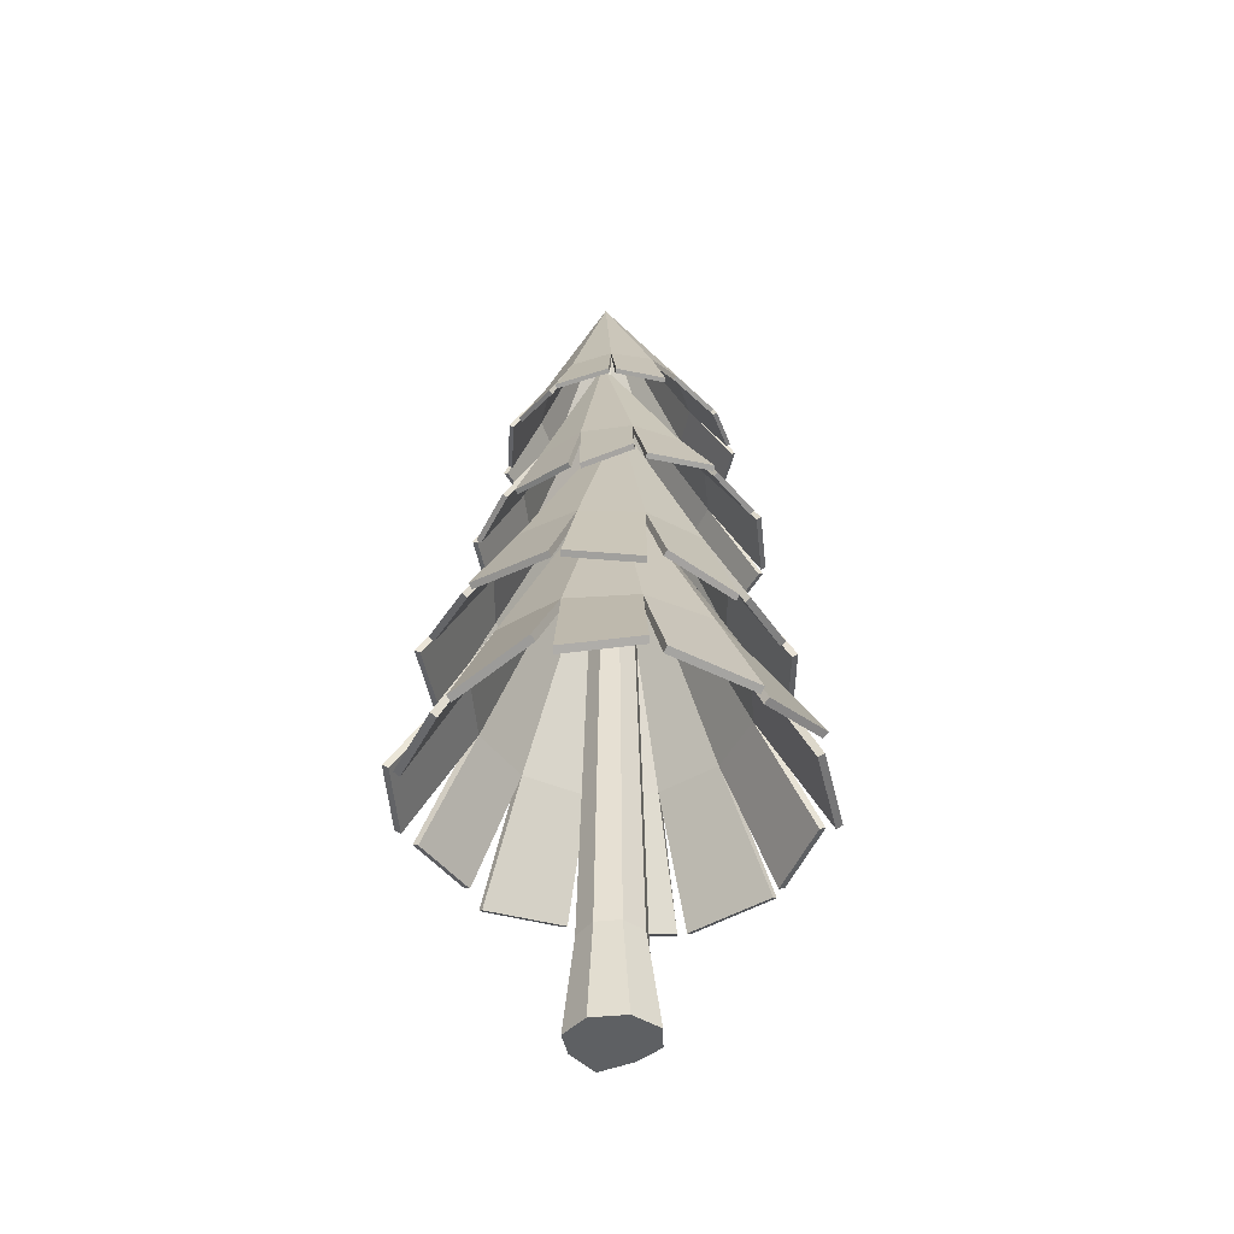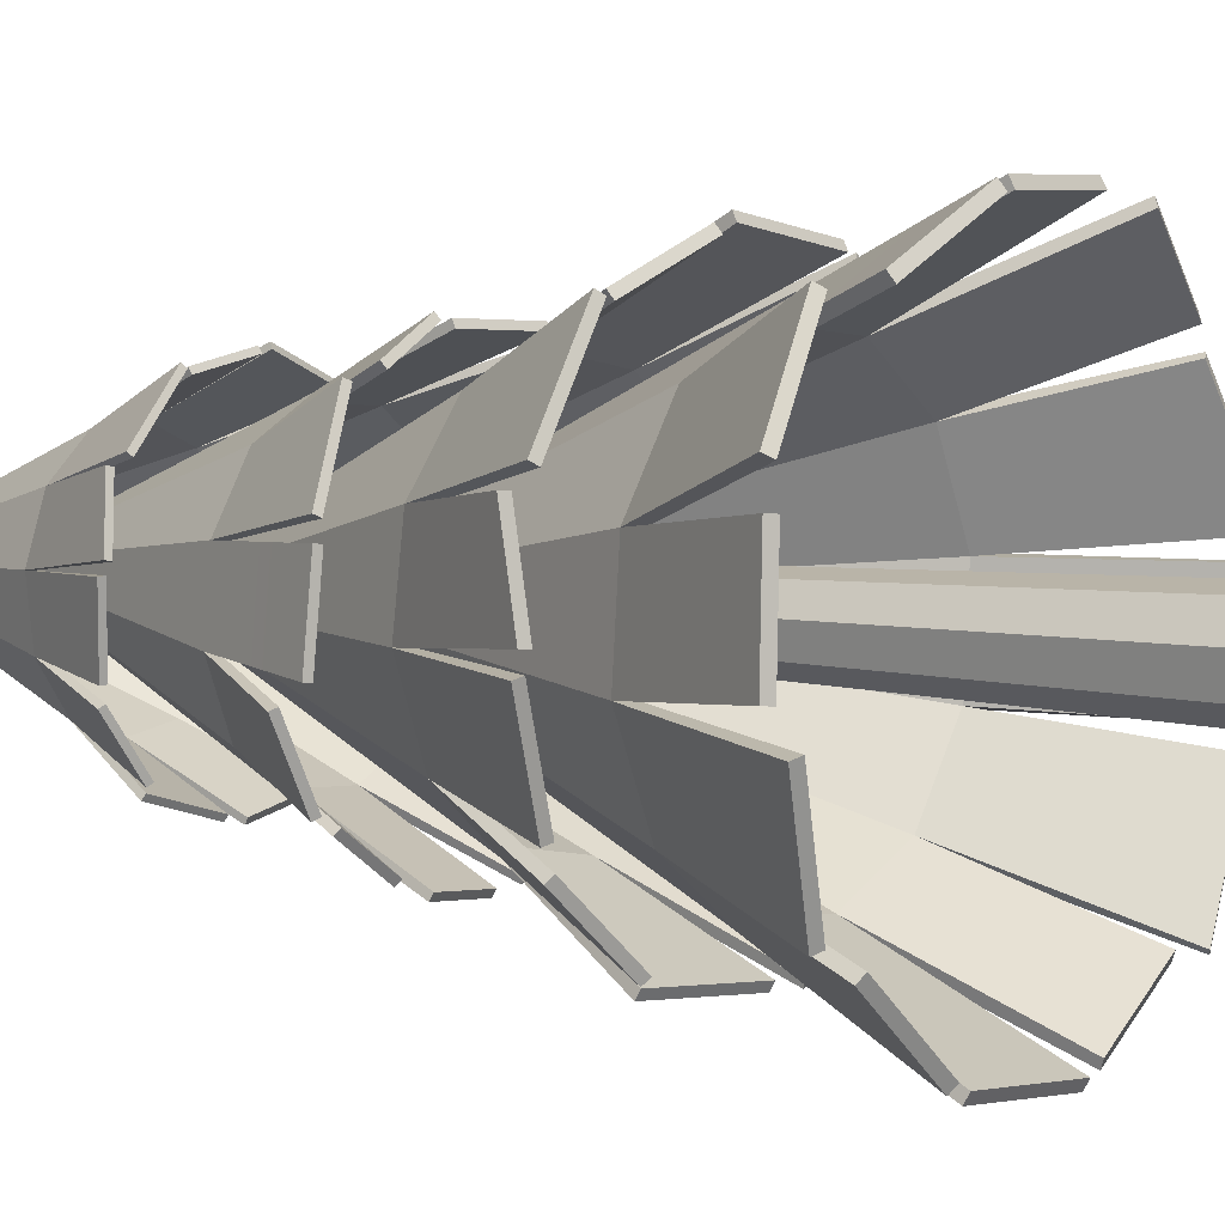
<metadata>
{"format":"obj","ext":"obj","renderer":"f3d","projection":"perspective","resolution":1024,"background":"white","views":[{"elev":-44.5,"azim":39.7,"up":"+Y"},{"elev":5.0,"azim":-52.2,"up":"+Z"}]}
</metadata>
<code>
o Tree2_Cylinder.024
v 3.496 0.5485 -4.839
v 3.647 2.369 -4.884
v 3.478 0.5649 -5.522
v 3.745 2.369 -5.336
v 4.136 0.5699 -5.693
v 4.133 2.369 -5.585
v 4.748 0.5099 -5.588
v 4.584 2.369 -5.487
v 5.106 0.4632 -5.139
v 4.834 2.369 -5.098
v 4.922 0.5066 -4.598
v 4.736 2.369 -4.647
v 4.344 0.5344 -4.27
v 4.347 2.369 -4.398
v 3.762 0.5258 -4.365
v 3.896 2.369 -4.496
v 3.921 10.79 -5.213
v 3.857 10.79 -4.922
v 4.171 10.79 -5.374
v 4.462 10.79 -5.311
v 4.623 10.79 -5.06
v 4.56 10.79 -4.769
v 4.309 10.79 -4.608
v 4.018 10.79 -4.672
v 3.882 5.23 -1.337
v 4.149 12.46 -4.706
v 1.68 5.529 -2.136
v 3.996 12.45 -4.775
v 0.8049 5.335 -3.816
v 3.899 12.45 -4.911
v 0.7087 5.029 -5.611
v 3.883 12.45 -5.077
v 1.621 5.066 -7.383
v 3.952 12.45 -5.23
v 3.092 5.071 -8.521
v 4.088 12.45 -5.327
v 5.13 5.093 -8.542
v 4.254 12.45 -5.344
v 6.874 5.118 -7.824
v 4.407 12.45 -5.274
v 7.932 5.333 -5.983
v 4.504 12.45 -5.138
v 7.899 5.16 -4.305
v 4.52 12.46 -4.972
v 7.08 5.413 -2.468
v 4.451 12.46 -4.819
v 5.633 5.483 -1.336
v 4.315 12.46 -4.722
v 3.83 7.471 -2.415
v 2.605 7.453 -2.97
v 1.821 7.435 -4.064
v 1.69 7.421 -5.403
v 2.246 7.416 -6.629
v 3.34 7.421 -7.412
v 4.679 7.434 -7.544
v 5.904 7.452 -6.988
v 6.687 7.47 -5.894
v 6.819 7.483 -4.555
v 6.263 7.489 -3.33
v 5.169 7.484 -2.546
v 7.787 5.184 -4.583
v 2.057 5.119 -2.049
v 0.8066 5.364 -3.366
v 0.7096 5.294 -5.222
v 1.326 5.272 -7.152
v 2.874 5.07 -8.411
v 4.859 5.089 -8.678
v 6.512 5.264 -7.849
v 7.646 5.224 -6.261
v 7.162 5.391 -2.802
v 5.957 5.165 -1.504
v 3.522 5.093 -1.362
v 3.882 5.158 -1.459
v 4.163 12.34 -4.786
v 1.779 5.45 -2.201
v 4.05 12.33 -4.838
v 0.93 5.269 -3.825
v 3.978 12.33 -4.939
v 0.8272 4.967 -5.566
v 3.966 12.33 -5.063
v 1.699 5.005 -7.282
v 4.017 12.33 -5.176
v 3.105 5.006 -8.396
v 4.118 12.33 -5.248
v 5.079 5.028 -8.427
v 4.242 12.33 -5.261
v 6.768 5.05 -7.759
v 4.355 12.33 -5.209
v 7.807 5.265 -5.987
v 4.428 12.34 -5.108
v 7.784 5.095 -4.354
v 4.44 12.34 -4.984
v 7.01 5.339 -2.566
v 4.388 12.34 -4.871
v 5.634 5.411 -1.458
v 4.287 12.34 -4.799
v 3.855 7.405 -2.537
v 2.684 7.384 -3.065
v 1.938 7.366 -4.105
v 1.815 7.358 -5.383
v 2.346 7.353 -6.551
v 3.386 7.357 -7.295
v 4.659 7.369 -7.419
v 5.824 7.386 -6.892
v 6.569 7.403 -5.855
v 6.696 7.417 -4.579
v 6.167 7.42 -3.408
v 5.13 7.413 -2.663
v 7.663 5.116 -4.587
v 2.11 5.056 -2.164
v 0.9052 5.284 -3.431
v 0.8347 5.228 -5.231
v 1.444 5.209 -7.107
v 2.952 5.009 -8.31
v 4.872 5.023 -8.553
v 6.461 5.199 -7.734
v 7.54 5.156 -6.196
v 7.047 5.325 -2.851
v 5.887 5.091 -1.602
v 3.575 5.03 -1.477
v 4.291 7.787 -8.073
v 4.317 14.2 -5.372
v 6.263 8.059 -7.536
v 4.454 14.2 -5.322
v 7.137 7.94 -6.126
v 4.548 14.21 -5.21
v 7.34 7.734 -4.56
v 4.574 14.21 -5.066
v 6.665 7.832 -2.959
v 4.524 14.22 -4.929
v 5.46 7.885 -1.87
v 4.412 14.22 -4.835
v 3.688 7.919 -1.716
v 4.268 14.22 -4.809
v 2.122 7.929 -2.225
v 4.131 14.22 -4.859
v 1.078 8.062 -3.764
v 4.037 14.22 -4.971
v 0.9929 7.855 -5.22
v 4.011 14.22 -5.115
v 1.584 8.007 -6.882
v 4.061 14.21 -5.252
v 2.768 8.02 -7.966
v 4.173 14.21 -5.346
v 4.419 9.778 -7.216
v 5.523 9.772 -6.814
v 6.278 9.788 -5.914
v 6.482 9.82 -4.757
v 6.08 9.861 -3.653
v 5.181 9.899 -2.899
v 4.024 9.924 -2.695
v 2.92 9.93 -3.097
v 2.165 9.914 -3.997
v 1.96 9.882 -5.154
v 2.362 9.841 -6.257
v 3.262 9.803 -7.012
v 1.109 7.884 -4.986
v 5.927 7.701 -7.572
v 7.105 7.951 -6.518
v 7.314 7.951 -4.908
v 6.907 8.002 -3.186
v 5.642 7.879 -1.981
v 3.932 7.918 -1.616
v 2.439 8.055 -2.232
v 1.345 7.974 -3.537
v 1.535 8 -6.585
v 2.496 7.751 -7.787
v 4.606 7.666 -8.071
v 4.299 7.729 -7.964
v 4.309 14.1 -5.296
v 6.181 7.993 -7.47
v 4.411 14.1 -5.259
v 7.028 7.884 -6.108
v 4.481 14.1 -5.176
v 7.233 7.678 -4.589
v 4.5 14.11 -5.069
v 6.59 7.776 -3.039
v 4.463 14.11 -4.967
v 5.441 7.824 -1.976
v 4.38 14.12 -4.897
v 3.724 7.858 -1.818
v 4.273 14.12 -4.878
v 2.209 7.867 -2.287
v 4.171 14.12 -4.915
v 1.186 8.002 -3.766
v 4.101 14.12 -4.999
v 1.096 7.798 -5.182
v 4.082 14.11 -5.106
v 1.651 7.945 -6.798
v 4.119 14.11 -5.208
v 2.775 7.961 -7.857
v 4.202 14.11 -5.277
v 4.405 9.724 -7.105
v 5.459 9.716 -6.723
v 6.178 9.73 -5.868
v 6.372 9.765 -4.764
v 5.988 9.804 -3.712
v 5.132 9.84 -2.996
v 4.032 9.863 -2.802
v 2.983 9.868 -3.184
v 2.265 9.854 -4.036
v 2.069 9.824 -5.139
v 2.451 9.783 -6.194
v 3.303 9.745 -6.911
v 1.217 7.824 -4.989
v 5.889 7.65 -7.466
v 7.023 7.884 -6.453
v 7.205 7.895 -4.889
v 6.801 7.946 -3.215
v 5.567 7.823 -2.061
v 3.913 7.857 -1.721
v 2.475 7.994 -2.334
v 1.432 7.912 -3.598
v 1.638 7.943 -6.547
v 2.563 7.688 -7.704
v 4.567 7.615 -7.966
v 2.003 10.77 -4.102
v 3.868 16.05 -4.837
v 1.747 11.04 -5.734
v 3.859 16.06 -4.955
v 2.507 11 -6.848
v 3.911 16.06 -5.062
v 3.606 10.88 -7.52
v 4.01 16.07 -5.128
v 5.014 11 -7.543
v 4.128 16.08 -5.136
v 6.218 11.06 -7.007
v 4.234 16.08 -5.084
v 6.915 11.06 -5.743
v 4.3 16.08 -4.985
v 7.054 11.03 -4.414
v 4.309 16.08 -4.867
v 6.254 11.07 -3.131
v 4.257 16.07 -4.761
v 5.206 10.86 -2.594
v 4.158 16.07 -4.694
v 3.775 10.94 -2.481
v 4.04 16.06 -4.687
v 2.581 10.94 -3.002
v 3.934 16.05 -4.739
v 2.557 12.41 -4.425
v 2.491 12.44 -5.376
v 2.91 12.49 -6.232
v 3.7 12.55 -6.763
v 4.65 12.61 -6.827
v 5.505 12.65 -6.407
v 6.037 12.66 -5.616
v 6.103 12.63 -4.665
v 5.684 12.58 -3.809
v 4.894 12.52 -3.278
v 3.944 12.46 -3.214
v 3.089 12.42 -3.634
v 5.34 10.89 -2.756
v 1.838 10.74 -5.482
v 2.226 11 -6.696
v 3.352 11.05 -7.38
v 4.762 11.13 -7.644
v 6.076 11.05 -7.106
v 6.909 11.06 -5.957
v 6.941 11.13 -4.643
v 6.336 11.01 -3.405
v 4.012 10.94 -2.543
v 2.808 10.72 -2.866
v 1.904 10.68 -4.339
v 2.083 10.73 -4.145
v 3.928 15.97 -4.859
v 1.824 10.99 -5.696
v 3.922 15.98 -4.947
v 2.557 10.95 -6.775
v 3.961 15.98 -5.026
v 3.62 10.84 -7.433
v 4.034 15.99 -5.075
v 4.98 10.95 -7.463
v 4.122 15.99 -5.081
v 6.147 11 -6.96
v 4.201 16 -5.042
v 6.829 11.01 -5.738
v 4.25 16 -4.969
v 6.981 10.98 -4.461
v 4.256 15.99 -4.881
v 6.217 11.02 -3.211
v 4.217 15.99 -4.802
v 5.201 10.82 -2.684
v 4.144 15.98 -4.753
v 3.816 10.9 -2.56
v 4.056 15.98 -4.747
v 2.66 10.9 -3.045
v 3.977 15.97 -4.786
v 2.644 12.37 -4.453
v 2.58 12.39 -5.36
v 2.977 12.44 -6.174
v 3.732 12.51 -6.68
v 4.638 12.56 -6.74
v 5.451 12.6 -6.341
v 5.956 12.61 -5.588
v 6.019 12.58 -4.685
v 5.623 12.53 -3.872
v 4.871 12.47 -3.365
v 3.963 12.42 -3.302
v 3.151 12.38 -3.699
v 5.304 10.84 -2.837
v 1.93 10.71 -5.49
v 2.303 10.94 -6.658
v 3.403 11 -7.307
v 4.777 11.09 -7.557
v 6.042 11 -7.025
v 6.838 11.01 -5.91
v 6.855 11.08 -4.639
v 6.263 10.96 -3.452
v 4.007 10.9 -2.633
v 2.849 10.68 -2.945
v 1.996 10.64 -4.347
v 4.014 13.62 -7.095
v 4.06 18.44 -4.955
v 5.365 13.9 -7.005
v 6.138 13.85 -6.203
v 6.497 13.71 -5.208
v 6.271 13.72 -4.063
v 5.63 13.67 -3.184
v 4.49 13.6 -2.84
v 3.393 13.52 -2.959
v 2.491 13.57 -3.822
v 2.245 13.45 -4.771
v 2.395 13.6 -5.938
v 3.019 13.69 -6.81
v 4.113 14.94 -6.503
v 4.892 15 -6.391
v 5.51 15.04 -5.903
v 5.802 15.06 -5.172
v 5.689 15.05 -4.392
v 5.202 15.01 -3.773
v 4.472 14.97 -3.481
v 3.693 14.91 -3.594
v 3.075 14.87 -4.081
v 2.783 14.85 -4.813
v 2.896 14.86 -5.592
v 3.383 14.9 -6.211
v 2.352 13.47 -4.633
v 5.159 13.64 -6.992
v 6.062 13.86 -6.456
v 6.421 13.86 -5.428
v 6.39 13.85 -4.242
v 5.735 13.68 -3.281
v 4.664 13.61 -2.807
v 3.594 13.62 -3.004
v 2.701 13.53 -3.712
v 2.404 13.59 -5.737
v 2.88 13.49 -6.663
v 4.226 13.55 -7.139
v 4.037 13.58 -7.026
v 4.065 18.35 -4.956
v 5.324 13.85 -6.953
v 6.072 13.81 -6.177
v 6.426 13.67 -5.214
v 6.214 13.68 -4.107
v 5.606 13.63 -3.252
v 4.502 13.56 -2.912
v 3.446 13.49 -3.013
v 2.564 13.54 -3.84
v 2.32 13.41 -4.762
v 2.453 13.56 -5.894
v 3.042 13.65 -6.741
v 4.123 14.91 -6.43
v 4.866 14.95 -6.324
v 5.454 14.99 -5.861
v 5.731 15.01 -5.163
v 5.623 15.01 -4.419
v 5.16 14.97 -3.832
v 4.465 14.93 -3.554
v 3.726 14.88 -3.661
v 3.139 14.84 -4.122
v 2.859 14.82 -4.819
v 2.966 14.83 -5.564
v 3.427 14.86 -6.152
v 2.425 13.44 -4.651
v 5.15 13.61 -6.918
v 6.021 13.81 -6.403
v 6.356 13.81 -5.402
v 6.319 13.8 -4.248
v 5.677 13.64 -3.325
v 4.64 13.57 -2.875
v 3.606 13.59 -3.077
v 2.754 13.49 -3.766
v 2.479 13.56 -5.728
v 2.938 13.45 -6.618
v 4.218 13.52 -7.066
f 1 4 3
f 4 5 3
f 5 8 7
f 7 10 9
f 10 11 9
f 12 13 11
f 10 22 12
f 13 16 15
f 16 1 15
f 1 5 13
f 19 18 23
f 16 18 2
f 2 17 4
f 6 20 8
f 12 23 14
f 8 21 10
f 14 24 16
f 4 19 6
f 1 2 4
f 4 6 5
f 5 6 8
f 7 8 10
f 10 12 11
f 12 14 13
f 10 21 22
f 13 14 16
f 16 2 1
f 15 1 13
f 1 3 5
f 5 7 11
f 7 9 11
f 11 13 5
f 19 17 18
f 18 24 23
f 23 22 19
f 22 21 19
f 21 20 19
f 16 24 18
f 2 18 17
f 6 19 20
f 12 22 23
f 8 20 21
f 14 23 24
f 4 17 19
f 26 50 49
f 50 30 51
f 30 52 51
f 32 53 52
f 34 54 53
f 36 55 54
f 55 40 56
f 40 57 56
f 42 58 57
f 44 59 58
f 26 46 38
f 46 60 59
f 48 49 60
f 60 25 47
f 45 60 71
f 58 70 43
f 41 58 61
f 56 69 39
f 55 68 37
f 35 55 67
f 33 54 66
f 52 65 31
f 51 64 29
f 27 51 63
f 49 62 72
f 97 76 74
f 98 78 76
f 100 78 99
f 101 80 100
f 101 84 82
f 102 86 84
f 103 88 86
f 105 88 104
f 106 90 105
f 106 94 92
f 86 90 74
f 107 96 94
f 97 96 108
f 73 108 95
f 93 108 107
f 118 106 91
f 89 106 105
f 117 104 87
f 116 103 85
f 83 103 102
f 81 102 101
f 113 100 79
f 112 99 77
f 75 99 98
f 110 97 120
f 72 110 120
f 50 75 98
f 63 75 27
f 29 99 51
f 64 77 29
f 31 100 52
f 31 113 79
f 33 101 53
f 33 114 81
f 35 102 54
f 67 83 35
f 37 103 55
f 37 116 85
f 56 87 104
f 69 87 39
f 57 89 105
f 61 89 41
f 43 106 58
f 43 118 91
f 45 107 59
f 71 93 45
f 60 95 108
f 25 95 47
f 25 97 73
f 61 106 109
f 62 98 110
f 63 99 111
f 64 100 112
f 65 101 113
f 66 102 114
f 67 103 115
f 68 104 116
f 69 105 117
f 70 107 118
f 71 108 119
f 72 97 49
f 122 146 145
f 124 147 146
f 126 148 147
f 148 130 149
f 149 132 150
f 150 134 151
f 134 152 151
f 136 153 152
f 138 154 153
f 154 142 155
f 138 134 130
f 155 144 156
f 156 122 145
f 156 121 143
f 141 156 167
f 154 166 139
f 137 154 157
f 152 165 135
f 151 164 133
f 131 151 163
f 129 150 162
f 148 161 127
f 147 160 125
f 123 147 159
f 145 158 168
f 193 172 170
f 194 174 172
f 196 174 195
f 197 176 196
f 197 180 178
f 198 182 180
f 199 184 182
f 201 184 200
f 202 186 201
f 202 190 188
f 170 174 190
f 203 192 190
f 193 192 204
f 169 204 191
f 189 204 203
f 214 202 187
f 185 202 201
f 213 200 183
f 212 199 181
f 179 199 198
f 177 198 197
f 209 196 175
f 208 195 173
f 171 195 194
f 206 193 216
f 168 206 216
f 146 171 194
f 159 171 123
f 125 195 147
f 160 173 125
f 127 196 148
f 127 209 175
f 129 197 149
f 129 210 177
f 131 198 150
f 163 179 131
f 133 199 151
f 133 212 181
f 152 183 200
f 165 183 135
f 153 185 201
f 157 185 137
f 139 202 154
f 139 214 187
f 141 203 155
f 167 189 141
f 156 191 204
f 121 191 143
f 121 193 169
f 157 202 205
f 158 194 206
f 159 195 207
f 160 196 208
f 161 197 209
f 162 198 210
f 163 199 211
f 164 200 212
f 165 201 213
f 166 203 214
f 167 204 215
f 168 193 145
f 218 242 241
f 220 243 242
f 222 244 243
f 244 226 245
f 245 228 246
f 246 230 247
f 230 248 247
f 232 249 248
f 234 250 249
f 250 238 251
f 226 224 234
f 251 240 252
f 252 218 241
f 252 217 239
f 237 252 263
f 250 262 235
f 233 250 253
f 248 261 231
f 247 260 229
f 227 247 259
f 225 246 258
f 244 257 223
f 243 256 221
f 219 243 255
f 241 254 264
f 289 268 266
f 291 268 290
f 292 270 291
f 292 274 272
f 293 276 274
f 294 278 276
f 296 278 295
f 297 280 296
f 298 282 297
f 298 286 284
f 286 288 268
f 299 288 286
f 289 288 300
f 265 300 287
f 285 300 299
f 310 298 283
f 281 298 297
f 309 296 279
f 308 295 277
f 275 295 294
f 273 294 293
f 305 292 271
f 304 291 269
f 267 291 290
f 302 289 312
f 264 302 312
f 242 267 290
f 255 267 219
f 221 291 243
f 256 269 221
f 223 292 244
f 223 305 271
f 225 293 245
f 225 306 273
f 227 294 246
f 259 275 227
f 229 295 247
f 229 308 277
f 248 279 296
f 261 279 231
f 249 281 297
f 253 281 233
f 235 298 250
f 235 310 283
f 237 299 251
f 263 285 237
f 252 287 300
f 217 287 239
f 217 289 265
f 253 298 301
f 254 290 302
f 255 291 303
f 256 292 304
f 257 293 305
f 258 294 306
f 259 295 307
f 260 296 308
f 261 297 309
f 262 299 310
f 263 300 311
f 264 289 241
f 326 314 327
f 327 314 328
f 328 314 329
f 329 314 330
f 330 314 331
f 331 314 332
f 332 314 333
f 333 314 334
f 334 314 335
f 335 314 336
f 336 314 337
f 337 314 326
f 337 313 325
f 324 337 348
f 335 347 323
f 322 335 338
f 333 346 321
f 332 345 320
f 319 332 344
f 318 331 343
f 329 342 317
f 328 341 316
f 315 328 340
f 326 339 349
f 363 364 351
f 364 365 351
f 365 366 351
f 366 367 351
f 367 368 351
f 368 369 351
f 369 370 351
f 370 371 351
f 371 372 351
f 372 373 351
f 373 374 351
f 374 363 351
f 350 374 362
f 361 374 373
f 384 372 360
f 359 372 371
f 383 370 358
f 382 369 357
f 356 369 368
f 355 368 367
f 379 366 354
f 378 365 353
f 352 365 364
f 376 363 386
f 349 376 386
f 327 352 364
f 340 352 315
f 316 365 328
f 341 353 316
f 317 366 329
f 317 379 354
f 318 367 330
f 318 380 355
f 319 368 331
f 344 356 319
f 320 369 332
f 320 382 357
f 333 358 370
f 346 358 321
f 334 359 371
f 338 359 322
f 323 372 335
f 323 384 360
f 324 373 336
f 348 361 324
f 337 362 374
f 313 362 325
f 313 363 350
f 338 372 375
f 339 364 376
f 340 365 377
f 341 366 378
f 330 379 342
f 343 368 380
f 344 369 381
f 345 370 382
f 346 371 383
f 347 373 384
f 348 374 385
f 349 363 326
f 26 28 50
f 50 28 30
f 30 32 52
f 32 34 53
f 34 36 54
f 36 38 55
f 55 38 40
f 40 42 57
f 42 44 58
f 44 46 59
f 30 28 26
f 26 48 46
f 46 44 42
f 42 40 46
f 40 38 46
f 38 36 30
f 36 34 30
f 34 32 30
f 30 26 38
f 46 48 60
f 48 26 49
f 60 49 25
f 45 59 60
f 58 59 70
f 41 57 58
f 56 57 69
f 55 56 68
f 35 54 55
f 33 53 54
f 52 53 65
f 51 52 64
f 27 50 51
f 49 50 62
f 97 98 76
f 98 99 78
f 100 80 78
f 101 82 80
f 101 102 84
f 102 103 86
f 103 104 88
f 105 90 88
f 106 92 90
f 106 107 94
f 74 76 78
f 78 80 74
f 80 82 74
f 82 84 86
f 86 88 90
f 90 92 74
f 92 94 74
f 94 96 74
f 82 86 74
f 107 108 96
f 97 74 96
f 73 97 108
f 93 119 108
f 118 107 106
f 89 109 106
f 117 105 104
f 116 104 103
f 83 115 103
f 81 114 102
f 113 101 100
f 112 100 99
f 75 111 99
f 110 98 97
f 72 62 110
f 50 27 75
f 63 111 75
f 29 77 99
f 64 112 77
f 31 79 100
f 31 65 113
f 33 81 101
f 33 66 114
f 35 83 102
f 67 115 83
f 37 85 103
f 37 68 116
f 56 39 87
f 69 117 87
f 57 41 89
f 61 109 89
f 43 91 106
f 43 70 118
f 45 93 107
f 71 119 93
f 60 47 95
f 25 73 95
f 25 49 97
f 61 58 106
f 62 50 98
f 63 51 99
f 64 52 100
f 65 53 101
f 66 54 102
f 67 55 103
f 68 56 104
f 69 57 105
f 70 59 107
f 71 60 108
f 72 120 97
f 122 124 146
f 124 126 147
f 126 128 148
f 148 128 130
f 149 130 132
f 150 132 134
f 134 136 152
f 136 138 153
f 138 140 154
f 154 140 142
f 126 124 142
f 124 122 142
f 122 144 142
f 142 140 126
f 140 138 128
f 126 140 128
f 138 136 134
f 134 132 130
f 130 128 138
f 155 142 144
f 156 144 122
f 156 145 121
f 141 155 156
f 154 155 166
f 137 153 154
f 152 153 165
f 151 152 164
f 131 150 151
f 129 149 150
f 148 149 161
f 147 148 160
f 123 146 147
f 145 146 158
f 193 194 172
f 194 195 174
f 196 176 174
f 197 178 176
f 197 198 180
f 198 199 182
f 199 200 184
f 201 186 184
f 202 188 186
f 202 203 190
f 170 172 174
f 174 176 188
f 176 178 186
f 178 180 186
f 180 182 186
f 182 184 186
f 186 188 176
f 188 190 174
f 190 192 170
f 203 204 192
f 193 170 192
f 169 193 204
f 189 215 204
f 214 203 202
f 185 205 202
f 213 201 200
f 212 200 199
f 179 211 199
f 177 210 198
f 209 197 196
f 208 196 195
f 171 207 195
f 206 194 193
f 168 158 206
f 146 123 171
f 159 207 171
f 125 173 195
f 160 208 173
f 127 175 196
f 127 161 209
f 129 177 197
f 129 162 210
f 131 179 198
f 163 211 179
f 133 181 199
f 133 164 212
f 152 135 183
f 165 213 183
f 153 137 185
f 157 205 185
f 139 187 202
f 139 166 214
f 141 189 203
f 167 215 189
f 156 143 191
f 121 169 191
f 121 145 193
f 157 154 202
f 158 146 194
f 159 147 195
f 160 148 196
f 161 149 197
f 162 150 198
f 163 151 199
f 164 152 200
f 165 153 201
f 166 155 203
f 167 156 204
f 168 216 193
f 218 220 242
f 220 222 243
f 222 224 244
f 244 224 226
f 245 226 228
f 246 228 230
f 230 232 248
f 232 234 249
f 234 236 250
f 250 236 238
f 222 220 238
f 220 218 240
f 238 220 240
f 238 236 222
f 236 234 224
f 222 236 224
f 234 232 228
f 232 230 228
f 228 226 234
f 251 238 240
f 252 240 218
f 252 241 217
f 237 251 252
f 250 251 262
f 233 249 250
f 248 249 261
f 247 248 260
f 227 246 247
f 225 245 246
f 244 245 257
f 243 244 256
f 219 242 243
f 241 242 254
f 289 290 268
f 291 270 268
f 292 272 270
f 292 293 274
f 293 294 276
f 294 295 278
f 296 280 278
f 297 282 280
f 298 284 282
f 298 299 286
f 266 268 288
f 268 270 286
f 270 272 286
f 272 274 284
f 286 272 284
f 274 276 282
f 276 278 280
f 282 276 280
f 282 284 274
f 299 300 288
f 289 266 288
f 265 289 300
f 285 311 300
f 310 299 298
f 281 301 298
f 309 297 296
f 308 296 295
f 275 307 295
f 273 306 294
f 305 293 292
f 304 292 291
f 267 303 291
f 302 290 289
f 264 254 302
f 242 219 267
f 255 303 267
f 221 269 291
f 256 304 269
f 223 271 292
f 223 257 305
f 225 273 293
f 225 258 306
f 227 275 294
f 259 307 275
f 229 277 295
f 229 260 308
f 248 231 279
f 261 309 279
f 249 233 281
f 253 301 281
f 235 283 298
f 235 262 310
f 237 285 299
f 263 311 285
f 252 239 287
f 217 265 287
f 217 241 289
f 253 250 298
f 254 242 290
f 255 243 291
f 256 244 292
f 257 245 293
f 258 246 294
f 259 247 295
f 260 248 296
f 261 249 297
f 262 251 299
f 263 252 300
f 264 312 289
f 337 326 313
f 324 336 337
f 335 336 347
f 322 334 335
f 333 334 346
f 332 333 345
f 319 331 332
f 318 330 331
f 329 330 342
f 328 329 341
f 315 327 328
f 326 327 339
f 350 363 374
f 361 385 374
f 384 373 372
f 359 375 372
f 383 371 370
f 382 370 369
f 356 381 369
f 355 380 368
f 379 367 366
f 378 366 365
f 352 377 365
f 376 364 363
f 349 339 376
f 327 315 352
f 340 377 352
f 316 353 365
f 341 378 353
f 317 354 366
f 317 342 379
f 318 355 367
f 318 343 380
f 319 356 368
f 344 381 356
f 320 357 369
f 320 345 382
f 333 321 358
f 346 383 358
f 334 322 359
f 338 375 359
f 323 360 372
f 323 347 384
f 324 361 373
f 348 385 361
f 337 325 362
f 313 350 362
f 313 326 363
f 338 335 372
f 339 327 364
f 340 328 365
f 341 329 366
f 330 367 379
f 343 331 368
f 344 332 369
f 345 333 370
f 346 334 371
f 347 336 373
f 348 337 374
f 349 386 363

</code>
